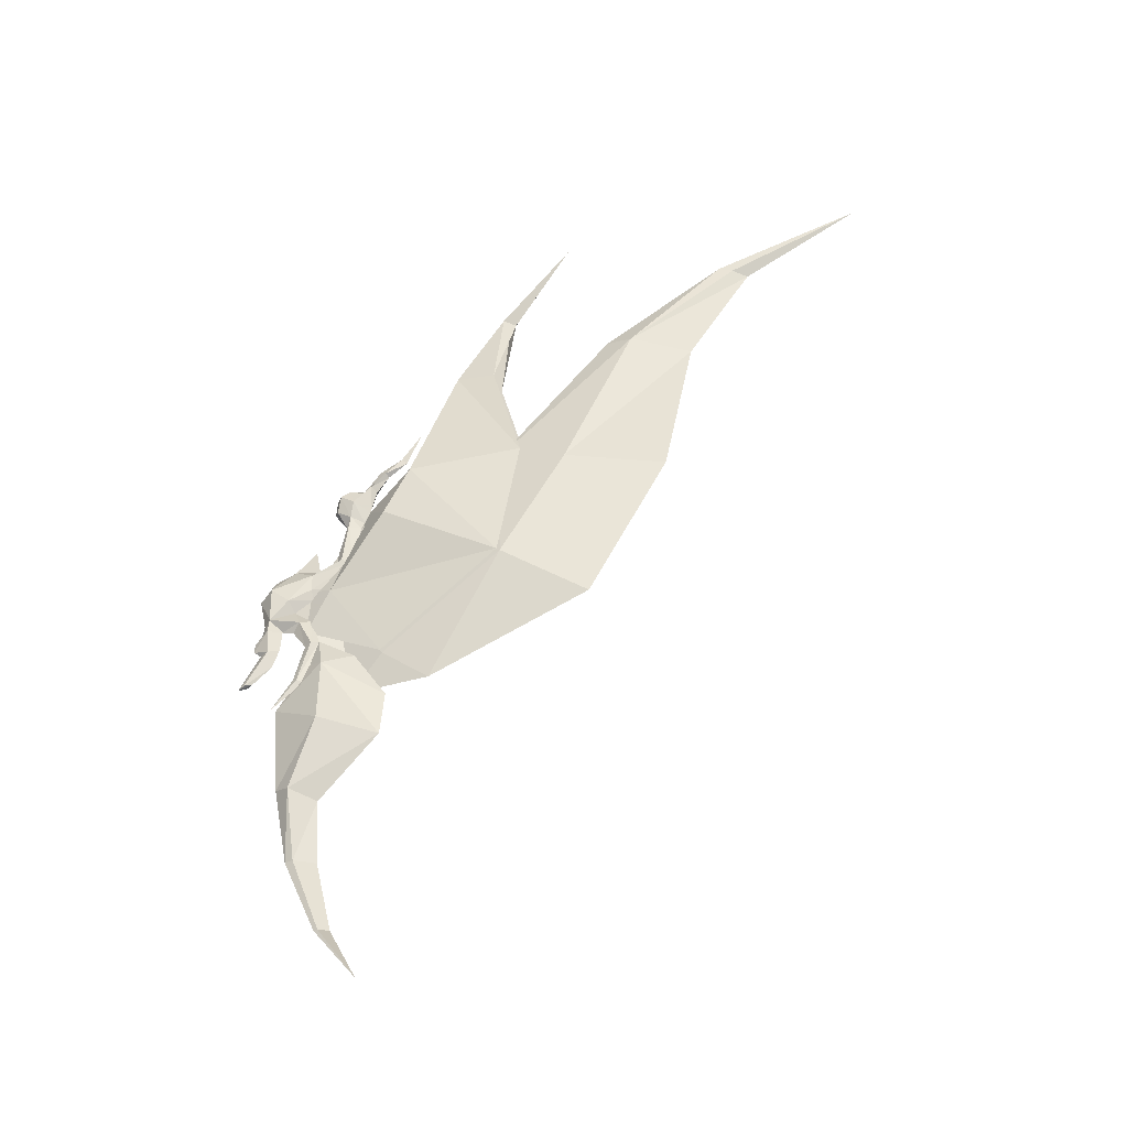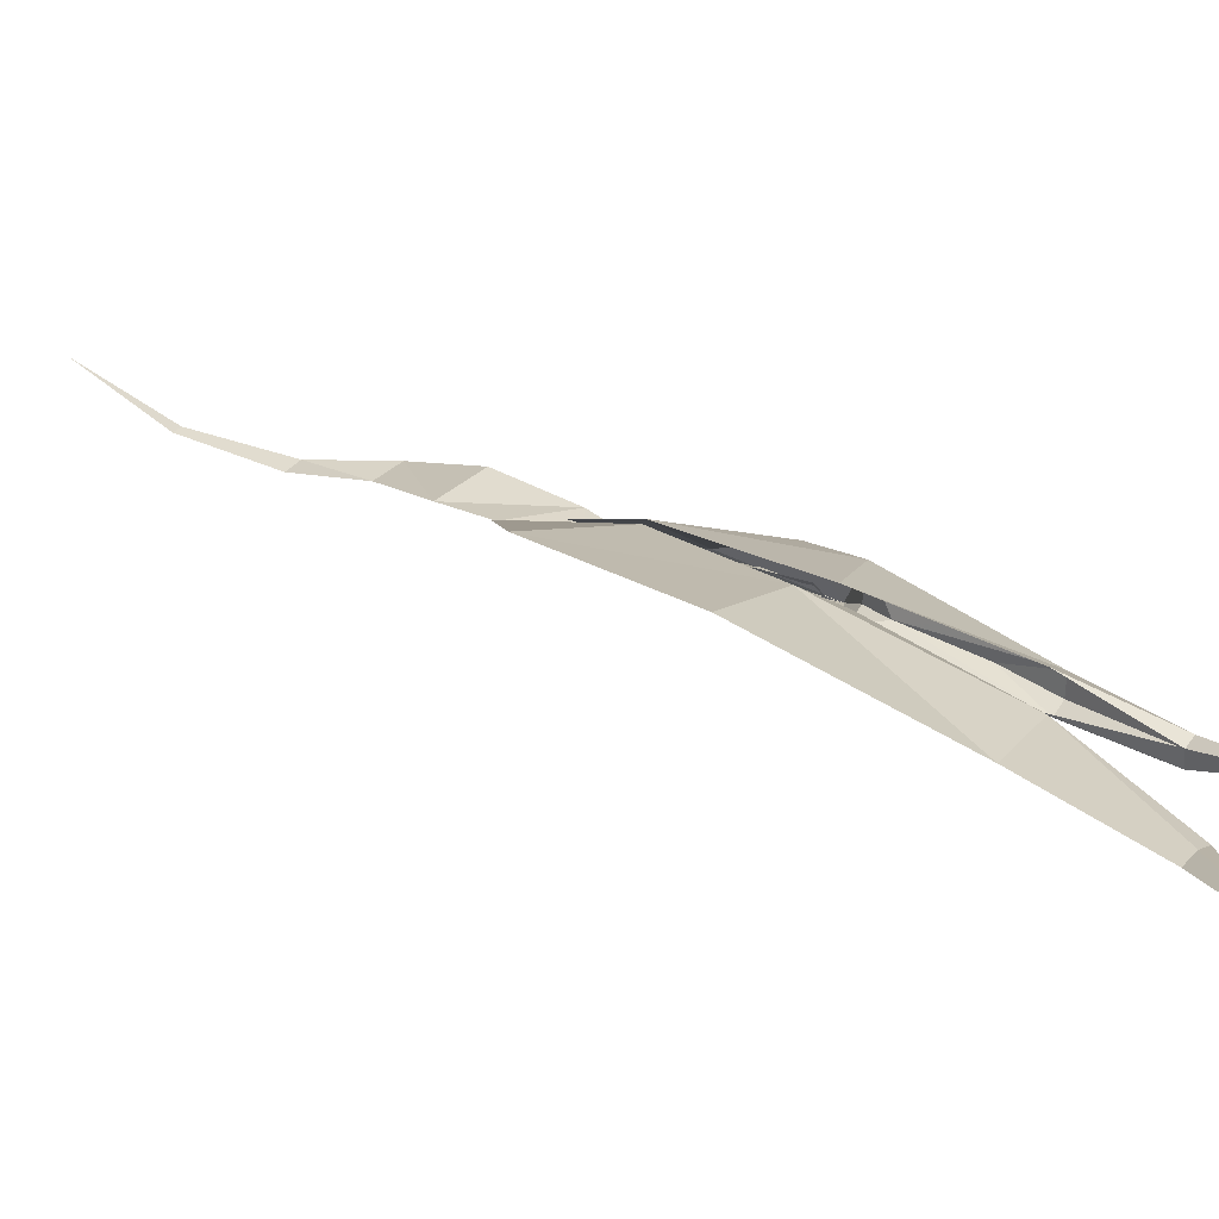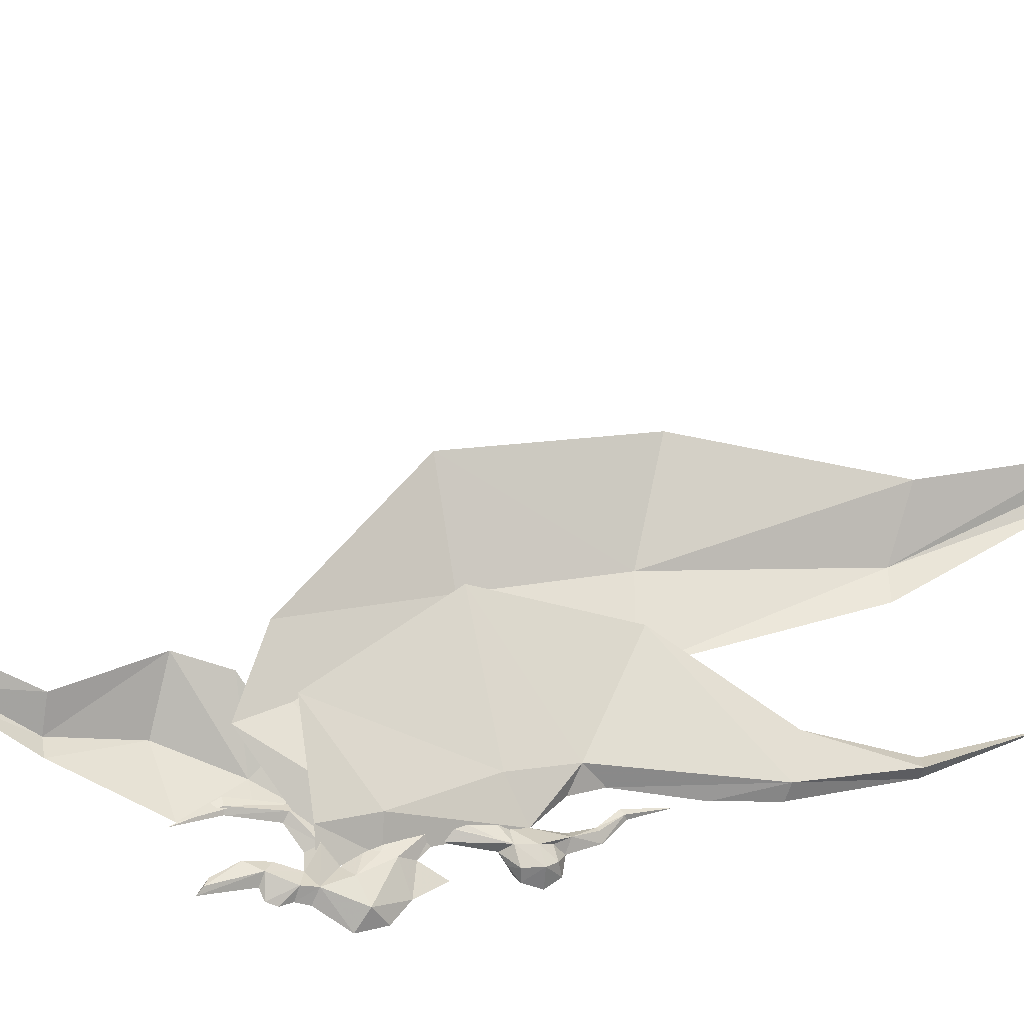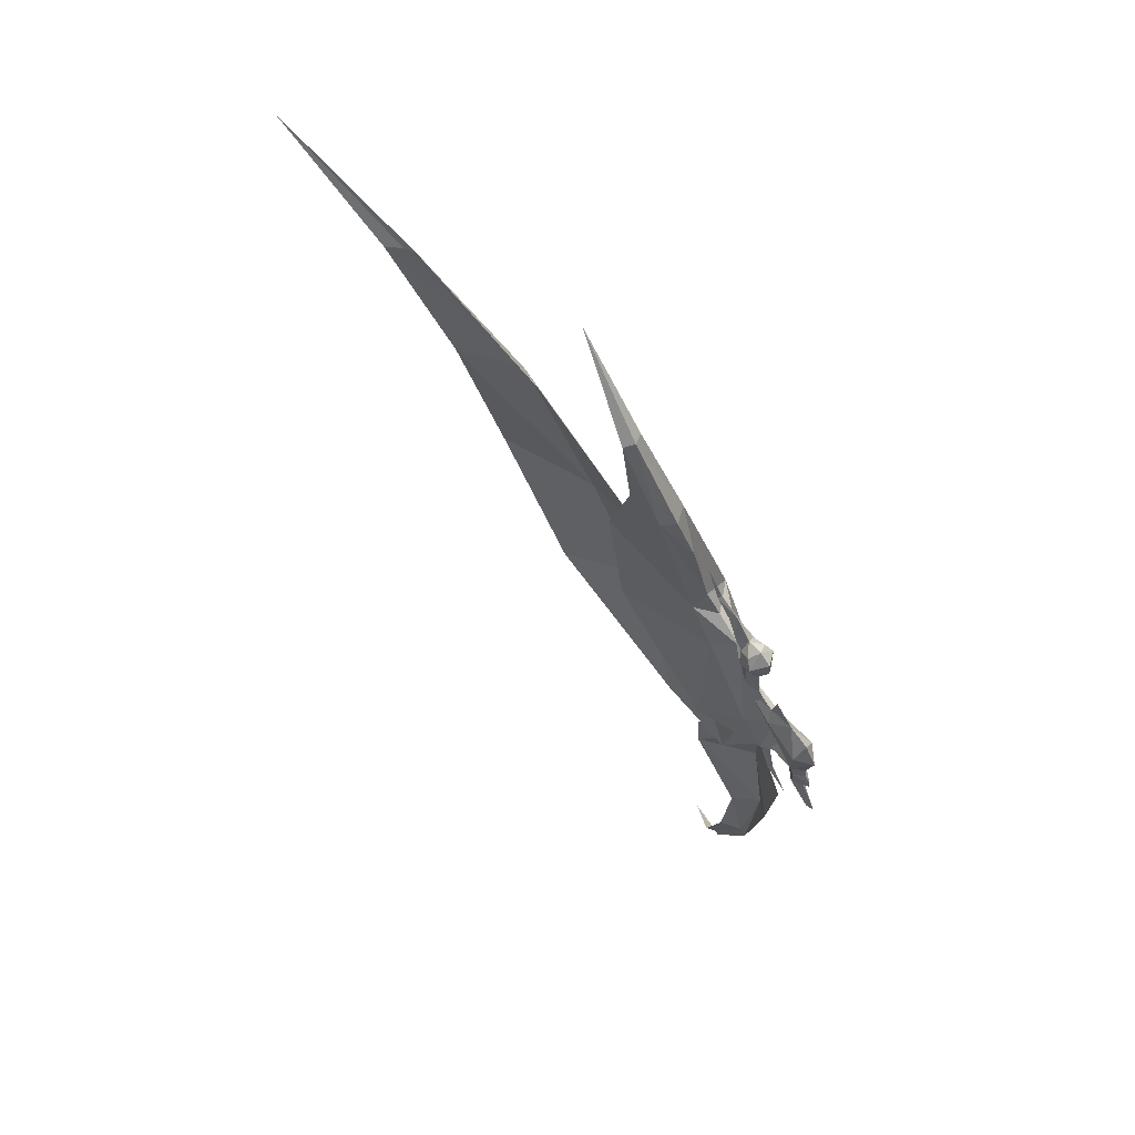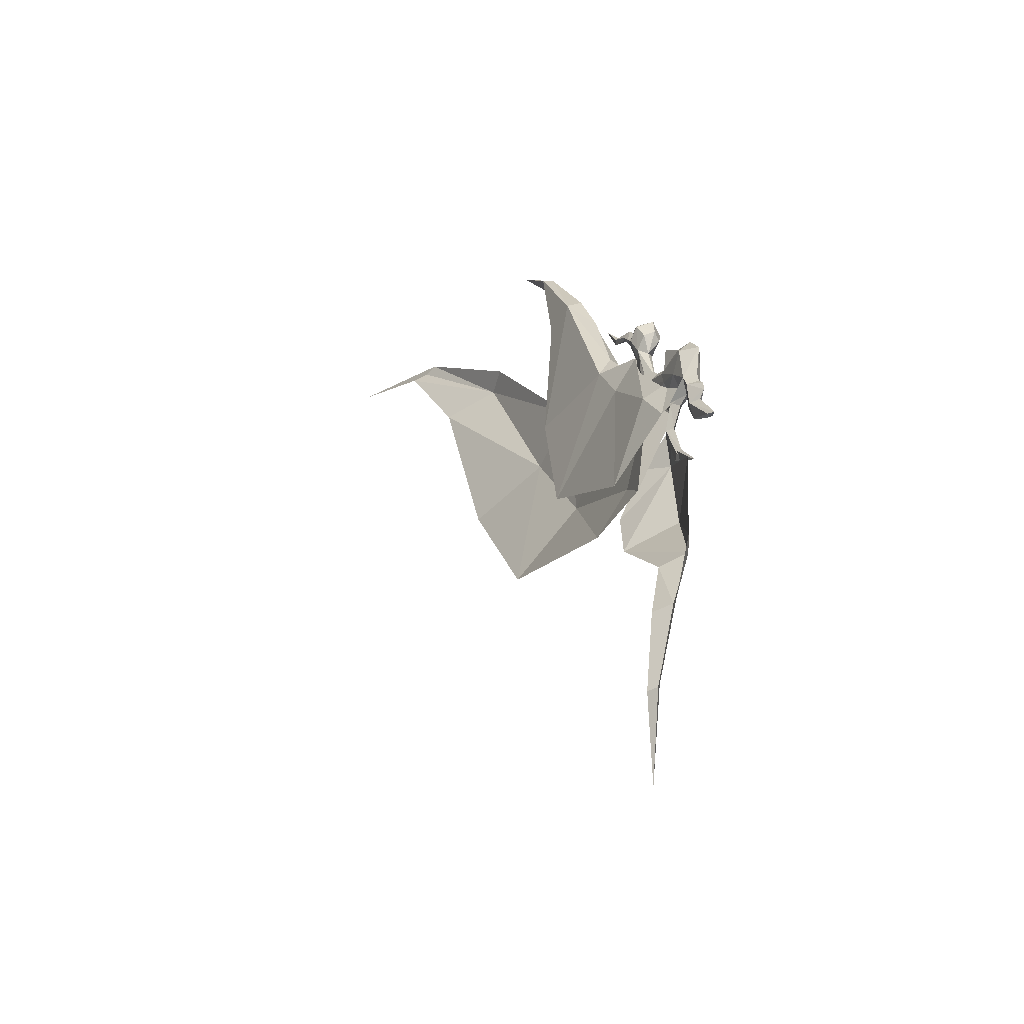
<metadata>
{"format":"obj","ext":"obj","renderer":"f3d","projection":"perspective","resolution":1024,"background":"white","views":[{"elev":-39.9,"azim":151.7,"up":"+Z"},{"elev":45.2,"azim":-66.0,"up":"+Y"},{"elev":-68.0,"azim":-113.6,"up":"+Y"},{"elev":66.3,"azim":2.4,"up":"+Z"},{"elev":-43.3,"azim":14.6,"up":"+Z"}]}
</metadata>
<code>
g common_back_90010
v -11.26 8.598 14.67
v -12.39 10.16 17.94
v -11.33 9.061 14.31
v -8.806 4.333 9.169
v -8.744 6.295 8.512
v -8.358 5.941 7.112
v -9.405 6.058 11.41
v -9.124 6.8 11.07
v -4.872 2.281 -4.762
v -5.406 2.177 -7.796
v -4.568 1.016 -5.044
v -5.568 3.009 -7.601
v -2.326 -0.3876 -15.1
v -4.392 1.37 -12.09
v -4.654 2.052 -12.39
v -2.672 -0.02474 -5.435
v -2.337 -1.327 -8.069
v -2.398 -1.572 -5.56
v -2.574 -0.1274 -7.682
v -2.098 -0.6263 -9.677
v -0.4635 -2.788 -11.56
v -0.7529 -2.036 -11.41
v -2.866 -1.713 -0.5474
v -5.366 1.712 0.2157
v -3.888 -0.1272 -2.161
v -2.731 -1.38 -4.24
v -3.518 0.8618 -3.224
v -8.489 5.536 6.166
v -8.118 4.402 7.614
v -10.08 7.155 13.21
v -10.05 7.506 13.01
v -10.05 7.506 13.01
v -3.518 0.8618 -3.224
v -2.731 -1.38 -4.24
v -10.08 7.155 13.21
v -9.324 6.94 13.77
v -8.099 5.655 11.45
v -9.324 6.94 13.77
v -8.741 5.191 10.25
v -8.149 4.151 10.88
v -7.891 3.287 10.07
v -7.03 4.549 6.928
v -7.129 3.336 8.55
v -1.71 -1.033 1.258
v -3.274 0.6065 2.189
v -0.7269 -2.063 -0.9018
v -1.111 -1.661 -5.435
v -1.249 -1.516 -4.244
v -0.6388 -2.156 -6.335
v -0.626 -2.169 -7.323
v -1.164 -1.605 -8.022
v 0.2811 -3.12 -11.82
v -6.379 3.858 2.534
v -7.376 4.313 2.119
v -8.01 4.468 6.276
v -7.03 4.476 11.65
v -3.536 0.881 -5.869
v -4.519 1.911 -7.892
v -3.828 1.187 -11.85
v -6.023 3.494 9.031
v -6.527 4.022 7.93
v -5.163 2.585 1.662
v -5.163 2.585 1.662
v -8.031 5.003 1.92
v -4.814 2.22 -2.021
v -4.814 2.22 -2.021
v -5.191 1.812 -0.9847
v -6.363 3.841 -0.8934
v -7.452 5.569 1.738
v -6.118 3.594 10.69
v -10.91 8.715 15.02
v -8.66 7.135 6.424
v -7.947 6.053 6.166
v -7.452 5.569 1.738
v -6.731 6.313 9.169
v -8.372 7 11.44
v -4.744 2.809 -7.796
v -3.623 1.918 -5.044
v -3.985 1.758 -12.09
v -1.387 -0.4209 -8.069
v -1.139 -0.371 -5.56
v -0.01505 -2.36 -11.56
v -0.9763 0.09019 -0.5474
v -2.483 1.213 -2.161
v -4.28 2.747 0.7369
v -1.186 -0.1655 -4.24
v -6.831 5.629 7.614
v -9.538 7.756 13.23
v -1.186 -0.1655 -4.24
v -7.679 6.442 10.54
v -6.577 5.584 10.93
v -5.729 5.35 10.07
v -5.814 4.592 8.55
v -4.28 2.747 0.7369
v -6.472 4.941 2.119
v -6.847 5.466 6.276
v -4.389 2.577 -0.9847
v -9.324 6.94 13.77
v -9.369 6.458 6.424
v -4.389 2.577 -0.9847
v -5.191 1.812 -0.9847
v -5.366 1.712 0.2157
v -1.249 -1.516 -4.244
f 1 2 3
f 4 5 6
f 7 8 5
f 9 10 11
f 10 9 12
f 13 14 15
f 16 17 18
f 17 16 19
f 20 21 17
f 21 20 22
f 17 19 20
f 12 14 10
f 14 12 15
f 23 24 25
f 25 26 23
f 26 25 27
f 28 29 6
f 7 30 31
f 31 8 7
f 32 30 1
f 1 3 32
f 11 33 9
f 33 11 34
f 35 36 1
f 37 38 7
f 37 7 39
f 40 39 4
f 41 4 29
f 42 43 29
f 44 45 23
f 23 26 46
f 34 47 48
f 47 34 18
f 49 47 18
f 18 50 49
f 50 18 17
f 50 17 51
f 52 17 21
f 17 52 51
f 29 53 42
f 54 53 29
f 29 55 54
f 56 37 40
f 18 34 16
f 16 11 57
f 11 16 34
f 11 58 57
f 58 11 10
f 10 59 58
f 59 10 14
f 13 59 14
f 56 40 41
f 60 41 43
f 61 60 43
f 37 39 40
f 23 46 44
f 24 23 45
f 24 45 62
f 53 54 63
f 64 55 28
f 64 54 55
f 27 25 65
f 66 67 68
f 68 64 69
f 5 4 7
f 4 39 7
f 42 61 43
f 43 41 29
f 41 40 4
f 70 56 41
f 60 70 41
f 28 55 29
f 29 4 6
f 71 2 1
f 72 73 74
f 71 3 2
f 75 6 5
f 76 5 8
f 9 77 12
f 77 9 78
f 13 15 79
f 16 80 19
f 80 16 81
f 22 52 21
f 20 82 22
f 82 20 80
f 80 20 19
f 12 79 15
f 79 12 77
f 83 84 85
f 84 86 27
f 86 84 83
f 73 6 87
f 31 76 8
f 76 31 88
f 88 31 3
f 78 33 89
f 33 78 9
f 37 90 76
f 91 75 90
f 92 87 75
f 42 87 93
f 63 94 95
f 44 83 45
f 83 46 86
f 89 47 81
f 47 89 48
f 49 81 47
f 81 50 80
f 50 81 49
f 50 51 80
f 52 80 51
f 80 52 82
f 87 95 96
f 87 53 95
f 87 42 53
f 56 91 37
f 81 16 89
f 16 78 89
f 78 16 57
f 78 58 77
f 58 78 57
f 77 59 79
f 59 77 58
f 13 79 59
f 56 92 91
f 60 93 92
f 61 93 60
f 37 91 90
f 83 44 46
f 85 45 83
f 85 62 45
f 53 63 95
f 74 97 68
f 96 74 73
f 74 96 95
f 72 6 73
f 5 76 75
f 75 76 90
f 42 93 61
f 93 87 92
f 92 75 91
f 70 92 56
f 60 92 70
f 73 87 96
f 87 6 75
f 7 38 30
f 1 36 71
f 76 88 37
f 3 71 88
f 37 88 98
f 88 71 98
f 27 65 84
f 64 28 99
f 65 100 84
f 25 101 65
f 84 100 85
f 24 101 25
f 63 54 102
f 99 28 6
f 46 103 86
f 26 103 46
f 54 67 102
f 74 94 97
f 74 95 94
f 97 66 68
f 68 67 54
f 54 64 68
f 22 82 52
g common_back_01
v -8.186 4.124 10.91
v -8.791 5.177 10.27
v -8.849 4.296 9.167
v -7.914 3.237 10.08
v -8.142 4.357 7.588
v -7.004 4.522 6.885
v -7.134 3.283 8.53
v -7.02 4.463 11.7
v -8.112 5.668 11.51
v -5.984 3.453 9.022
v -6.494 3.988 7.897
v -6.083 3.558 10.72
v -6.545 5.614 10.97
v -6.69 6.353 9.167
v -7.656 6.485 10.57
v -5.677 5.371 10.08
v -6.786 5.651 7.588
v -5.76 4.594 8.53
f 104 105 106
f 107 106 108
f 109 110 108
f 111 112 104
f 111 104 107
f 113 107 110
f 114 113 110
f 112 105 104
f 109 114 110
f 110 107 108
f 107 104 106
f 115 111 107
f 113 115 107
f 116 117 118
f 119 120 117
f 109 120 121
f 111 116 112
f 111 119 116
f 113 121 119
f 114 121 113
f 112 116 118
f 109 121 114
f 121 120 119
f 119 117 116
f 115 119 111
f 113 119 115
g common_back_90010
v -9.889 8.121 -47.08
v -7.985 2.795 -39.93
v -7.76 2.397 -39.94
v -5.483 4.223 -11
v -5.166 4.927 -18.17
v -11.21 6.594 -19.21
v -11.49 6.89 -14.54
v -9.088 3.14 -39.97
v -4.989 2.324 -10.32
v -3.031 -0.6649 -14.79
v -5.568 3.009 -7.601
v -8.602 5.159 -9.692
v -32.32 27.35 8.935
v -36.31 27.02 27.21
v -23.39 21.95 10.42
v -18.66 16.39 12.54
v -18.3 17.76 -1.355
v -14.55 10.11 -13.46
v -10.65 7.347 -10.03
v -8.984 4.099 -13.61
v -18.3 17.76 -1.355
v -10.65 7.347 -10.03
v -26.13 22 -6.518
v -39.15 29.22 39.73
v -28.47 22.42 28.71
v -29.96 24.99 27.96
v -40.43 30 39.36
v -3.647 -0.03376 -24.48
v -4.091 1.911 -25.06
v -7.124 2.314 -25.9
v -5.266 -0.03128 -32.07
v -5.716 0.7657 -32.06
v -7.922 1.456 -32.14
v -7.257 2.963 -2.124
v -51.61 38.47 46.64
v -42.2 30.31 38.98
v -4.5 1.888 -6.06
v -19.62 19.28 11.9
v -10.33 12.33 10.48
v -17.89 17.84 -1.353
v -8.744 6.295 8.512
v -8.516 10.38 5.387
v -10.83 8.857 10.43
v -5.751 4.302 -1.81
v -4.724 2.142 -0.7438
v -4.5 1.888 -6.06
v -10.26 7.696 -10.08
v -17.96 15.96 24.68
v -15.06 13.08 25.05
v -19.64 14.42 34.18
v -15.55 11.15 25.21
v -19.24 15.53 34.09
v -20.69 15.67 33.91
v -24.55 20.72 43.09
v -12.17 9.735 12.9
v -13.74 10.45 20.12
v -21.64 17.35 11.9
v -20.06 15.78 -1.353
v -13.42 9.377 10.48
v -11.38 7.642 5.387
v -10.83 8.857 10.43
v -7.642 2.794 -1.81
v -5.569 1.417 -6.006
v -11.84 6.46 -10.08
v -17.19 11.05 25.05
v -19.89 14.12 24.68
v -20.78 14.05 34.09
v -15.55 11.15 25.21
v -12.17 9.735 12.9
v -13.74 10.45 20.12
v -2.902 0.2506 -4.661
v -3.274 0.6065 2.189
v -5.163 2.585 1.662
v -4.788 2.193 4.271
v -11.38 7.814 4.564
f 122 123 124
f 125 126 127
f 127 128 125
f 122 129 123
f 125 130 131
f 131 126 125
f 125 132 130
f 125 128 133
f 133 132 125
f 134 135 136
f 137 138 136
f 139 140 141
f 142 143 139
f 139 144 142
f 145 146 147
f 147 148 145
f 126 131 149
f 149 150 126
f 150 151 127
f 127 126 150
f 152 153 150
f 150 149 152
f 151 150 153
f 153 154 151
f 136 147 137
f 136 138 144
f 143 142 155
f 156 148 157
f 155 158 141
f 141 140 155
f 145 148 156
f 157 148 147
f 147 135 157
f 124 123 153
f 153 152 124
f 123 129 154
f 154 153 123
f 136 144 134
f 136 135 147
f 137 147 146
f 159 160 161
f 162 163 160
f 160 164 162
f 165 166 167
f 167 168 165
f 159 169 170
f 170 160 159
f 162 166 165
f 165 163 162
f 163 165 161
f 171 172 170
f 170 173 171
f 173 170 169
f 169 174 173
f 171 173 175
f 173 174 175
f 176 160 170
f 170 177 176
f 160 176 164
f 161 160 163
f 177 170 172
f 161 165 168
f 178 179 180
f 162 180 181
f 180 162 182
f 183 184 166
f 184 183 185
f 178 180 186
f 186 187 178
f 162 183 166
f 183 162 181
f 181 185 183
f 185 181 179
f 171 188 186
f 186 189 171
f 188 174 187
f 187 186 188
f 171 175 188
f 188 175 174
f 190 191 186
f 186 180 190
f 180 182 190
f 179 181 180
f 191 189 186
f 166 184 192
f 167 166 192
f 193 194 195
f 142 196 155
f 137 196 138

</code>
